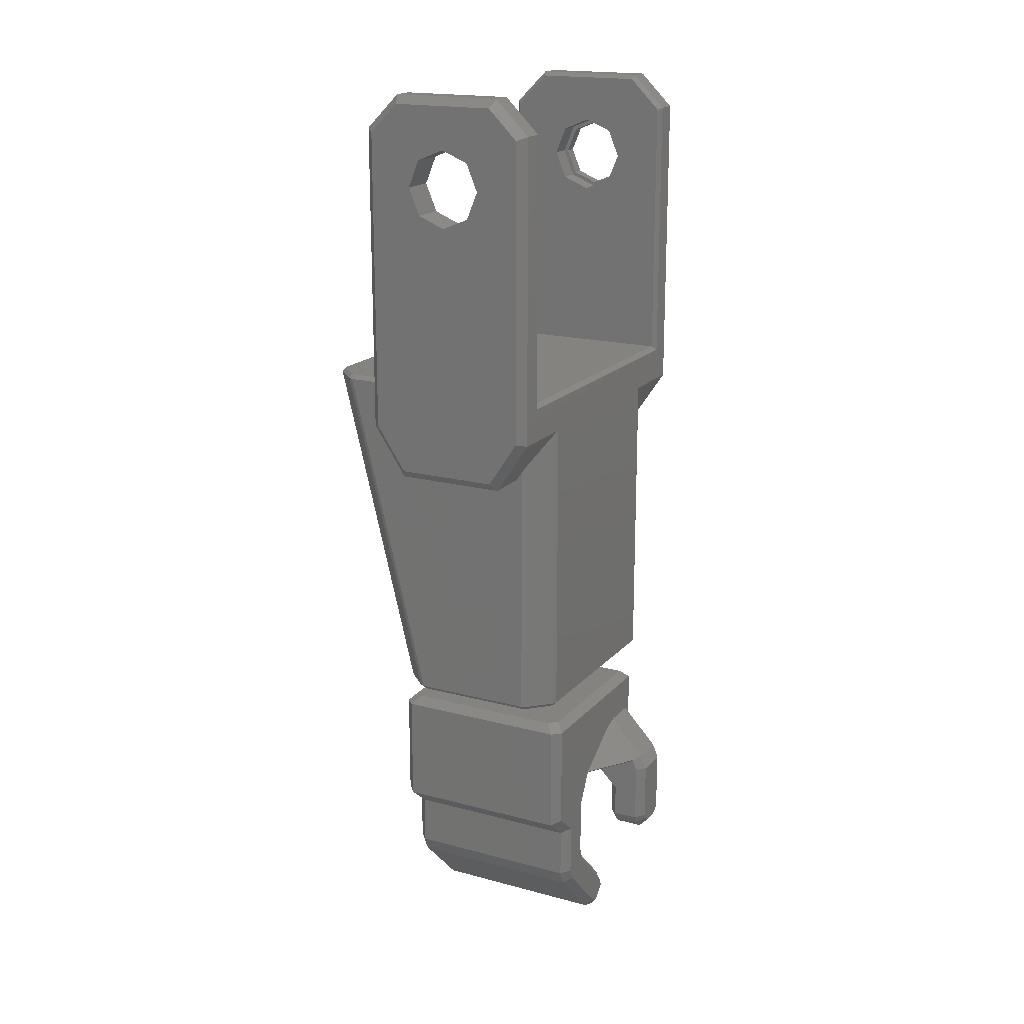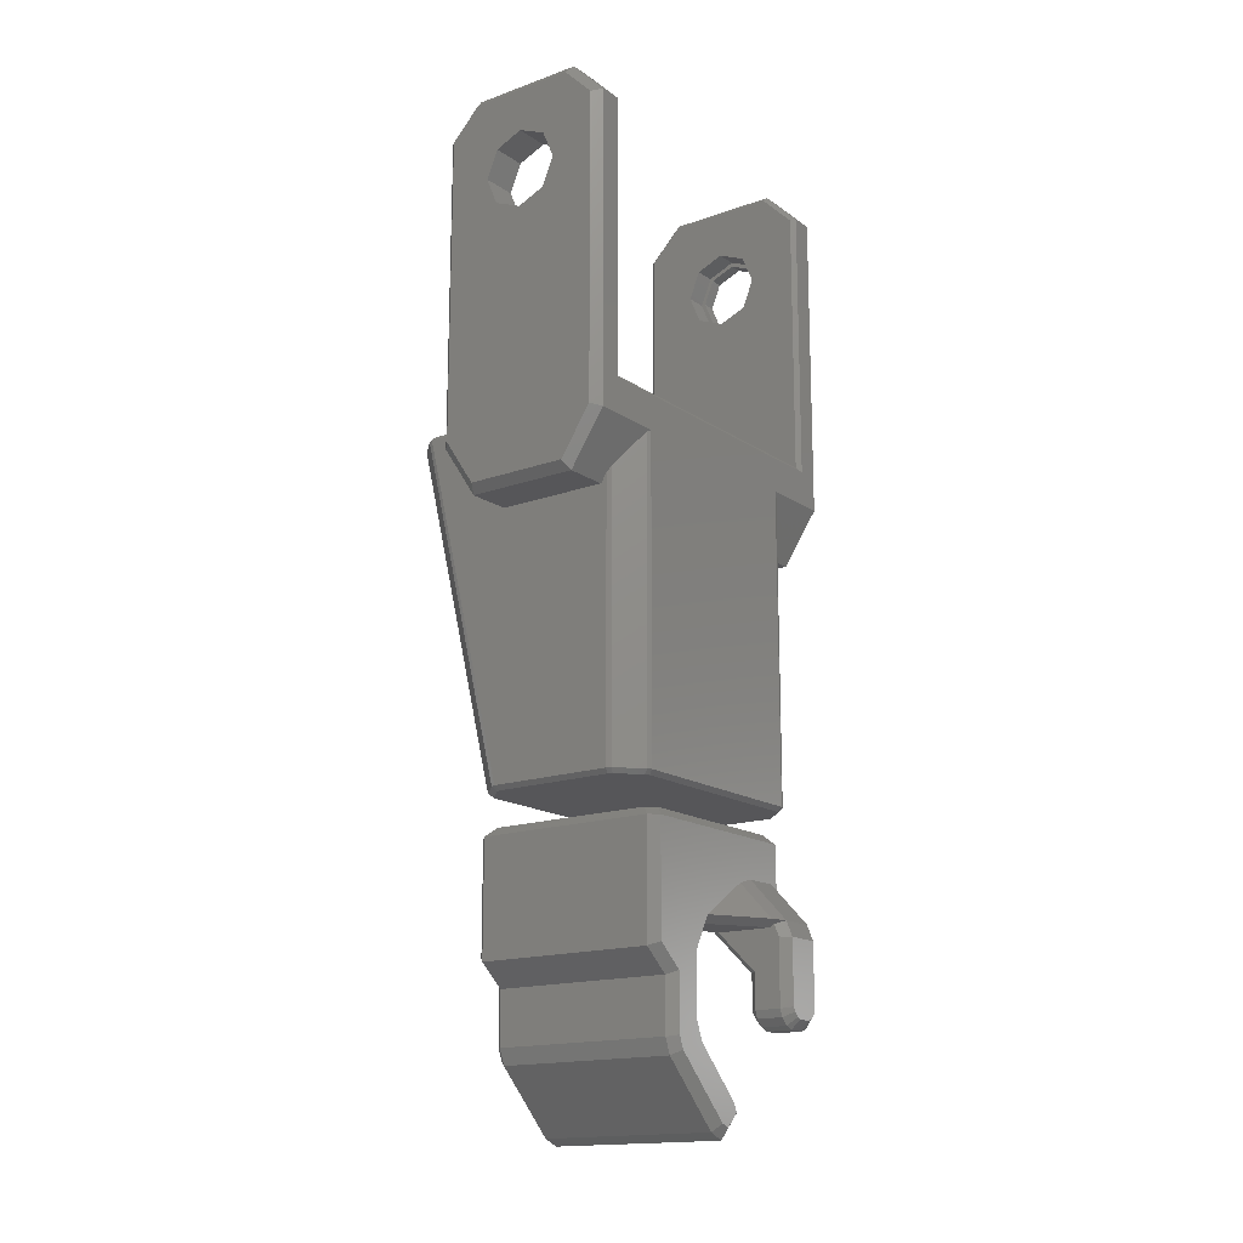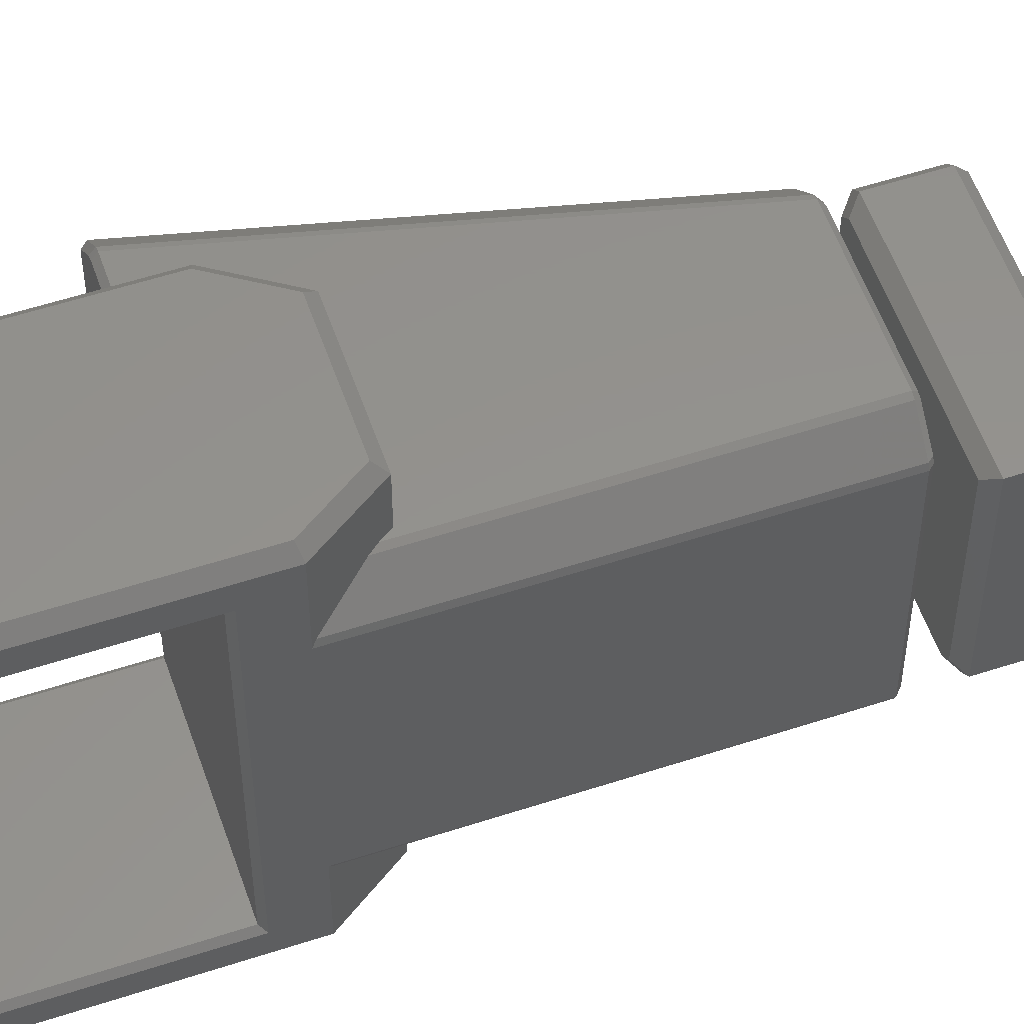
<metadata>
{"format":"stl","ext":"stl","renderer":"f3d","projection":"perspective","resolution":1024,"background":"white","views":[{"elev":18.0,"azim":27.7,"up":"+Z"},{"elev":-16.1,"azim":36.5,"up":"+Z"},{"elev":55.7,"azim":71.0,"up":"+Y"}]}
</metadata>
<code>
# stl→obj: 293 verts, 606 faces
v -0.01055 -0.0317 -0.06551
v -0.009929 -0.03149 -0.06601
v -0.01033 -0.03221 -0.06551
v -0.009711 -0.032 -0.06601
v 0.009789 -0.03201 -0.06601
v 0.01 -0.03149 -0.06601
v 0.01029 -0.03221 -0.06551
v 0.0105 -0.0317 -0.06551
v -0.01043 -0.0375 -0.02551
v -0.01043 -0.0375 0.00643
v -0.009929 -0.037 -0.02501
v -0.009929 -0.037 0.006223
v -0.01055 -0.0078 -0.06551
v -0.02031 -0.0078 -0.02549
v -0.02031 -0.0317 -0.02549
v -0.01033 -0.007288 -0.06551
v -0.007684 -0.004713 -0.06551
v -0.009711 -0.007499 -0.06601
v -0.00736 -0.005215 -0.06601
v -0.009929 -0.008011 -0.06601
v -0.006429 -0.04 -0.03551
v -0.005894 -0.041 -0.03451
v -0.01043 -0.04 -0.02951
v -0.009429 -0.041 -0.02921
v 0.0105 -0.04 -0.02951
v 0.0105 -0.04 0.00643
v 0.009501 -0.041 -0.02921
v 0.009501 -0.041 0.006016
v -0.009429 -0.041 0.006016
v -0.006015 -0.041 0.00943
v -0.01043 -0.04 0.00643
v -0.006429 -0.04 0.01043
v 0.01 -0.037 0.006223
v 0.006294 -0.037 0.00993
v 0.0105 -0.0375 0.00643
v 0.006501 -0.0375 0.01043
v 0.006501 -0.035 -0.03551
v 0.007201 -0.035 -0.03446
v 0.006501 -0.04 -0.03551
v 0.0105 -0.0317 -0.02951
v 0.01029 -0.03221 -0.02983
v 0.007713 -0.03479 -0.03369
v 0.007201 -0.035 -0.06551
v 0.007713 -0.03479 -0.06551
v 0.007713 -0.004712 -0.06551
v 0.007201 -0.0045 -0.06551
v 0.007713 -0.004712 -0.03369
v 0.007201 -0.0045 -0.03446
v -0.01043 -0.035 -0.02551
v -0.009929 -0.0345 -0.02501
v -0.01744 -0.004713 -0.02551
v -0.01736 -0.005213 -0.02501
v -0.01691 -0.0045 -0.02551
v -0.01683 -0.005 -0.02501
v -0.02009 -0.007288 -0.02549
v -0.01971 -0.007499 -0.02501
v -0.006829 -0.0345 -0.06601
v 0.006994 -0.0345 -0.06601
v -0.007154 -0.035 -0.06551
v -0.01043 -0.035 -0.02951
v 0.007506 -0.03429 -0.06601
v -0.006429 -0.0375 0.01043
v 0.006501 -0.04 0.01043
v 0.006087 -0.041 0.00943
v -0.01691 -0.035 -0.02551
v -0.01683 -0.0345 -0.02501
v 0.0105 -0.0078 -0.06551
v 0.0105 -0.0078 -0.02951
v 0.0105 0.0005 0.00643
v 0.0105 -0.002 -0.02551
v 0.0105 0.0005 -0.02951
v 0.0105 -0.0375 -0.02551
v 0.0105 -0.002 0.00643
v 0.01 -0.008007 -0.06601
v -0.007684 -0.03479 -0.06551
v -0.02009 -0.03221 -0.02549
v -0.01744 -0.03479 -0.02551
v -0.006222 -0.037 0.00993
v -0.00736 -0.03428 -0.06601
v -0.006829 -0.005 -0.06601
v 0.006994 -0.005 -0.06601
v 0.007506 -0.005212 -0.06601
v 0.009789 -0.007495 -0.06601
v -0.006429 -0.035 -0.03551
v 0.006087 0.0015 0.00943
v -0.006015 0.0015 0.00943
v 0.006501 0.0005 0.01043
v -0.006429 0.0005 0.01043
v 0.01 -0.037 -0.02501
v -0.009429 0.0015 0.006016
v -0.01043 0.0005 0.00643
v -0.007154 -0.0045 -0.06551
v 0.009501 0.0015 -0.02921
v 0.009501 0.0015 0.006016
v -0.01993 -0.008011 -0.02501
v -0.01993 -0.03149 -0.02501
v -0.01043 0.0005 -0.02951
v -0.009429 0.0015 -0.02921
v -0.006429 -0.0045 -0.03551
v -0.006429 0.0005 -0.03551
v 0.006501 -0.0045 -0.03551
v 0.006501 0.0005 -0.03551
v -0.005894 0.0015 -0.03451
v -0.01971 -0.032 -0.02501
v -0.01043 -0.002 0.00643
v -0.01043 -0.002 -0.02551
v -0.01043 -0.0045 -0.02951
v -0.01043 -0.0045 -0.02551
v 0.006501 -0.002 0.01043
v 0.003182 -0.037 -0.003182
v -1.981e-09 -0.037 -0.0045
v 0.0045 -0.037 2.71e-10
v 0.003182 -0.037 0.003182
v -1.981e-09 -0.037 0.0045
v -0.003182 -0.037 -0.003182
v -0.0045 -0.037 2.71e-10
v -0.003182 -0.037 0.003182
v -0.006222 -0.0025 0.00993
v 0.006294 -0.0025 0.00993
v -0.006429 -0.002 0.01043
v 0.01 -0.0025 -0.02501
v 0.01 -0.0025 0.006223
v 0.005966 0.0015 -0.03451
v -0.009929 -0.0025 0.006223
v -0.009929 -0.0025 -0.02501
v -0.009929 -0.005 -0.02501
v 0.002828 0.0015 -0.002828
v 2.82e-18 0.0015 -0.004
v 0.004 0.0015 1.128e-17
v 0.002828 0.0015 0.002828
v 2.82e-18 0.0015 0.004
v -0.002828 0.0015 -0.002828
v -0.004 0.0015 1.128e-17
v -0.002828 0.0015 0.002828
v 0.01029 -0.007288 -0.02983
v 0.012 -0.01035 -0.08886
v 0.012 -0.01114 -0.08966
v 0.011 -0.0112 -0.0883
v 0.011 -0.01171 -0.08881
v 0.011 -0.01382 -0.08899
v 0.011 -0.01219 -0.08901
v 0.012 -0.014 -0.09001
v 0.009004 -0.031 -0.06901
v 0.01 -0.032 -0.07001
v 0.01 -0.03 -0.06901
v 0.011 -0.031 -0.07001
v 0.011 -0.01428 -0.08881
v 0.012 -0.01485 -0.08966
v 0.011 -0.0148 -0.0883
v 0.012 -0.01564 -0.08886
v 0.01 -0.017 -0.09851
v -0.01087 -0.017 -0.09851
v 0.01 -0.01773 -0.09674
v -0.01087 -0.01773 -0.09674
v 0.011 -0.011 -0.08413
v 0.011 -0.011 -0.08781
v 0.011 -0.015 -0.08413
v 0.011 -0.015 -0.08781
v 0.012 -0.009998 -0.08801
v 0.015 -0.012 -0.09001
v 0.016 -0.01171 -0.08881
v 0.016 -0.01219 -0.08901
v 0.011 -0.028 -0.09131
v 0.011 -0.028 -0.08504
v 0.01 -0.029 -0.09151
v 0.01 -0.029 -0.08551
v 0.00531 -0.02223 -0.07975
v 0.007625 -0.016 -0.07975
v 0.01 -0.02223 -0.07975
v 0.014 -0.016 -0.07975
v 0.015 -0.01035 -0.08886
v 0.015 -0.009998 -0.08801
v -0.01187 -0.01858 -0.09731
v -0.01087 -0.02327 -0.09121
v -0.01187 -0.02411 -0.09177
v -0.01187 -0.0207 -0.09943
v -0.01087 -0.02127 -0.1003
v -0.01187 -0.02742 -0.09271
v -0.01087 -0.02827 -0.09328
v 0.015 -0.009998 -0.08015
v 0.016 -0.011 -0.08781
v 0.016 -0.011 -0.08075
v 0.01448 -0.016 -0.07941
v 0.01476 -0.01691 -0.07901
v 0.01532 -0.015 -0.07902
v 0.011 -0.025 -0.08964
v 0.01 -0.024 -0.08944
v 0.011 -0.025 -0.08282
v 0.01 -0.024 -0.08307
v 0.011 -0.009998 -0.07585
v 0.01532 -0.011 -0.07902
v 0.011 -0.011 -0.07438
v 0.01 -0.02327 -0.09121
v 0.011 -0.01858 -0.09731
v 0.011 -0.02411 -0.09177
v 0.01 -0.02127 -0.1003
v 0.01 -0.02827 -0.09328
v 0.01 -0.032 -0.08301
v 0.011 -0.031 -0.08254
v 0.011 -0.01691 -0.07498
v 0.011 -0.02294 -0.07896
v -0.01087 -0.02223 -0.07975
v -0.01187 -0.02323 -0.07975
v -0.01087 -0.02223 -0.07707
v -0.01187 -0.02323 -0.07607
v 0.011 -0.015 -0.07438
v 0.012 -0.012 -0.09001
v 0.015 -0.01564 -0.08886
v 0.012 -0.016 -0.08801
v 0.015 -0.016 -0.08801
v 0.012 -0.016 -0.08413
v 0.016 -0.015 -0.08075
v 0.015 -0.016 -0.08075
v 0.015 -0.01114 -0.08966
v 0.012 -0.009998 -0.08413
v 0.003939 -0.009998 -0.07607
v -0.01087 -0.009998 -0.07607
v -0.01087 -0.009998 -0.07001
v 0.011 -0.009998 -0.07001
v -0.01087 -0.029 -0.09151
v -0.01087 -0.029 -0.08551
v 0.01 -0.011 -0.06901
v 0.01029 -0.007288 -0.06551
v 0.015 -0.01485 -0.08966
v 0.015 -0.014 -0.09001
v 0.016 -0.01382 -0.08899
v 0.016 -0.01428 -0.08881
v 0.011 -0.01818 -0.09828
v 0.003939 -0.011 -0.07707
v -0.01087 -0.011 -0.07707
v 0.016 -0.0148 -0.0883
v 0.016 -0.015 -0.08781
v 0.011 -0.0207 -0.09943
v 0.011 -0.02742 -0.09271
v 0.01 -0.0195 -0.101
v 0.011 -0.01973 -0.09983
v -0.01187 -0.011 -0.07607
v -0.01187 -0.011 -0.07001
v -0.01087 -0.0195 -0.101
v -0.01087 -0.032 -0.08301
v -0.01187 -0.031 -0.07001
v -0.01087 -0.032 -0.07001
v -0.01087 -0.03 -0.06901
v -0.009866 -0.031 -0.06901
v 0.003939 -0.016 -0.07707
v 0.003939 -0.015 -0.07707
v -0.01187 -0.025 -0.08307
v -0.01187 -0.025 -0.08964
v -0.01187 -0.028 -0.08504
v -0.01187 -0.028 -0.09131
v -0.01187 -0.031 -0.08254
v -0.01187 -0.01818 -0.09828
v -0.01187 -0.01973 -0.09983
v -0.01087 -0.024 -0.08944
v -0.01087 -0.024 -0.08307
v 0.016 -0.0112 -0.0883
v 0.001624 -0.02223 -0.07707
v -0.009866 -0.011 -0.06901
v -0.01087 -0.012 -0.06901
v 2.82e-18 0 -0.0045
v 2.82e-18 -0.0025 -0.0045
v 0.003182 0 -0.003182
v 0.003182 -0.0025 -0.003182
v -0.003182 0 -0.003182
v -0.003182 -0.0025 -0.003182
v -0.0045 0 1.128e-17
v -0.0045 -0.0025 1.128e-17
v -0.002828 0 -0.002828
v 2.82e-18 2.256e-17 -0.004
v -0.002828 0 0.002828
v 2.82e-18 0 0.004
v 0.002828 0 -0.002828
v -0.004 0 1.128e-17
v 0.004 0 1.128e-17
v -0.003182 -0.041 -0.003182
v -0.0045 -0.041 -3.384e-17
v 0.005966 -0.041 -0.03451
v -1.495e-16 -0.041 -0.0045
v -0.003182 -0.041 0.003182
v 1.551e-16 -0.041 0.0045
v 0.003182 -0.041 -0.003182
v 0.0045 -0.041 -3.384e-17
v 0.003182 -0.041 0.003182
v 0.002828 0 0.002828
v -0.01736 -0.03429 -0.02501
v -0.003182 -0.0025 0.003182
v 2.82e-18 -0.0025 0.0045
v 0.0045 -0.0025 1.128e-17
v 0.003182 -0.0025 0.003182
v 0.0045 0 1.128e-17
v 0.003182 0 0.003182
v 2.82e-18 0 0.0045
v -0.003182 0 0.003182
f 1 2 3
f 4 3 2
f 5 6 7
f 8 7 6
f 9 10 11
f 12 11 10
f 13 1 14
f 15 14 1
f 16 17 18
f 19 18 17
f 1 13 2
f 20 2 13
f 21 22 23
f 24 23 22
f 25 26 27
f 28 27 26
f 29 30 31
f 32 31 30
f 33 34 35
f 36 35 34
f 37 38 39
f 25 39 38
f 40 25 41
f 42 41 25
f 38 42 25
f 43 44 38
f 42 38 44
f 45 46 47
f 48 47 46
f 49 9 50
f 11 50 9
f 51 52 53
f 54 53 52
f 55 56 51
f 57 58 59
f 43 59 58
f 60 23 49
f 9 49 23
f 10 9 23
f 31 10 23
f 58 61 43
f 44 43 61
f 62 32 36
f 63 36 32
f 30 64 32
f 63 32 64
f 65 49 66
f 50 66 49
f 67 68 8
f 69 70 71
f 68 71 70
f 72 68 70
f 40 68 72
f 8 68 40
f 25 40 72
f 35 25 72
f 26 25 35
f 70 69 73
f 67 8 74
f 6 74 8
f 51 56 52
f 3 75 76
f 77 76 75
f 12 10 78
f 62 78 10
f 10 31 62
f 32 62 31
f 61 5 44
f 7 44 5
f 2 20 4
f 18 4 20
f 79 4 18
f 19 79 18
f 57 79 19
f 80 57 19
f 58 57 80
f 81 58 80
f 61 58 81
f 82 61 81
f 5 61 82
f 83 5 82
f 6 5 83
f 74 6 83
f 13 16 20
f 18 20 16
f 59 43 65
f 84 65 43
f 60 65 84
f 49 65 60
f 38 37 43
f 84 43 37
f 35 36 26
f 63 26 36
f 85 86 87
f 88 87 86
f 72 89 35
f 33 35 89
f 90 91 86
f 88 86 91
f 84 37 21
f 39 21 37
f 34 78 36
f 62 36 78
f 8 40 7
f 41 7 40
f 23 24 31
f 29 31 24
f 81 80 46
f 92 46 80
f 93 94 71
f 69 71 94
f 14 15 95
f 96 95 15
f 59 65 75
f 77 75 65
f 97 91 98
f 90 98 91
f 99 100 101
f 102 101 100
f 100 97 103
f 98 103 97
f 3 4 75
f 79 75 4
f 96 15 104
f 76 104 15
f 91 97 105
f 106 105 97
f 97 107 106
f 108 106 107
f 87 109 69
f 73 69 109
f 89 11 33
f 110 33 11
f 111 110 11
f 112 33 110
f 113 33 112
f 114 33 113
f 12 33 114
f 78 33 12
f 34 33 78
f 12 115 11
f 111 11 115
f 116 115 12
f 117 116 12
f 114 117 12
f 118 119 120
f 109 120 119
f 70 73 121
f 122 121 73
f 102 123 71
f 93 71 123
f 124 118 105
f 120 105 118
f 41 42 7
f 44 7 42
f 97 100 107
f 99 107 100
f 106 125 105
f 124 105 125
f 106 108 125
f 126 125 108
f 122 73 119
f 109 119 73
f 1 3 15
f 76 15 3
f 123 103 93
f 98 93 103
f 94 93 98
f 127 94 98
f 128 127 98
f 129 94 127
f 130 94 129
f 131 94 130
f 90 132 98
f 128 98 132
f 133 132 90
f 134 133 90
f 131 134 90
f 94 131 90
f 85 94 90
f 86 85 90
f 94 85 69
f 87 69 85
f 88 120 87
f 109 87 120
f 91 105 88
f 120 88 105
f 68 135 71
f 102 71 135
f 47 102 135
f 48 102 47
f 101 102 48
f 53 54 108
f 126 108 54
f 136 137 138
f 139 138 137
f 140 141 142
f 143 144 145
f 146 145 144
f 147 148 149
f 150 149 148
f 151 152 153
f 154 153 152
f 155 156 157
f 138 157 156
f 139 157 138
f 141 157 139
f 140 157 141
f 147 157 140
f 149 157 147
f 158 157 149
f 159 136 156
f 138 156 136
f 160 161 162
f 163 164 165
f 166 165 164
f 167 168 169
f 170 169 168
f 171 136 172
f 159 172 136
f 154 173 174
f 175 174 173
f 176 177 178
f 179 178 177
f 172 180 181
f 182 181 180
f 170 183 184
f 185 184 183
f 186 187 188
f 189 188 187
f 180 190 191
f 192 191 190
f 153 193 194
f 195 194 193
f 177 196 179
f 197 179 196
f 198 199 144
f 146 144 199
f 184 200 201
f 202 203 204
f 205 204 203
f 191 192 185
f 206 185 192
f 193 187 195
f 186 195 187
f 139 137 207
f 139 207 141
f 150 208 209
f 210 209 208
f 158 209 157
f 211 157 209
f 46 92 48
f 101 48 92
f 53 99 92
f 101 92 99
f 107 99 53
f 108 107 53
f 183 170 185
f 212 185 213
f 183 213 185
f 207 137 160
f 214 160 137
f 172 159 180
f 215 180 159
f 216 180 215
f 190 180 216
f 217 190 216
f 218 190 217
f 219 190 218
f 220 165 221
f 166 221 165
f 222 145 219
f 146 219 145
f 201 169 170
f 16 13 55
f 14 55 13
f 223 135 67
f 68 67 135
f 148 142 224
f 225 224 142
f 45 47 223
f 135 223 47
f 92 17 53
f 51 53 17
f 153 154 193
f 174 193 154
f 225 226 227
f 182 191 212
f 185 212 191
f 151 153 228
f 194 228 153
f 214 161 160
f 229 230 216
f 217 216 230
f 231 232 208
f 210 208 232
f 201 170 184
f 233 234 196
f 197 196 234
f 185 206 184
f 200 184 206
f 235 236 196
f 233 196 236
f 225 227 224
f 83 223 74
f 67 74 223
f 217 237 218
f 238 218 237
f 182 180 191
f 235 239 151
f 152 151 239
f 234 163 197
f 165 197 163
f 177 239 196
f 235 196 239
f 141 207 142
f 102 100 123
f 103 123 100
f 240 221 198
f 166 198 221
f 149 150 158
f 209 158 150
f 241 242 243
f 244 243 242
f 179 197 220
f 165 220 197
f 245 246 168
f 237 205 238
f 241 238 205
f 203 241 205
f 247 241 203
f 248 241 247
f 249 241 248
f 178 249 248
f 250 249 178
f 251 241 249
f 252 253 173
f 175 173 253
f 176 175 253
f 178 175 176
f 248 175 178
f 248 247 254
f 255 254 247
f 164 199 166
f 198 166 199
f 147 142 148
f 150 148 208
f 224 208 148
f 181 182 256
f 212 256 182
f 161 256 212
f 162 161 212
f 226 162 212
f 227 226 212
f 231 227 212
f 232 231 212
f 82 45 83
f 223 83 45
f 140 142 147
f 167 202 257
f 204 257 202
f 193 174 187
f 254 187 174
f 218 258 219
f 222 219 258
f 209 210 211
f 213 211 210
f 168 211 213
f 170 168 213
f 183 170 213
f 228 194 236
f 195 236 194
f 233 236 195
f 234 233 195
f 186 234 195
f 188 234 186
f 190 219 192
f 146 192 219
f 206 192 146
f 200 206 146
f 201 200 146
f 188 201 146
f 164 188 146
f 234 188 164
f 163 234 164
f 199 164 146
f 157 211 246
f 168 246 211
f 178 179 250
f 220 250 179
f 174 175 254
f 248 254 175
f 162 226 225
f 160 162 225
f 142 207 225
f 160 225 207
f 259 243 258
f 244 258 243
f 222 258 244
f 143 222 244
f 145 222 143
f 216 215 229
f 155 229 215
f 169 201 189
f 188 189 201
f 257 245 167
f 168 167 245
f 232 212 210
f 213 210 212
f 229 155 246
f 157 246 155
f 238 259 218
f 258 218 259
f 255 247 202
f 203 202 247
f 187 254 189
f 255 189 254
f 205 237 204
f 230 204 237
f 204 230 257
f 229 257 230
f 245 257 229
f 246 245 229
f 217 230 237
f 240 242 251
f 241 251 242
f 240 198 242
f 144 242 198
f 242 144 244
f 143 244 144
f 238 241 259
f 243 259 241
f 220 221 250
f 249 250 221
f 189 255 169
f 202 169 255
f 167 169 202
f 227 231 224
f 208 224 231
f 152 252 154
f 173 154 252
f 172 181 171
f 256 171 181
f 239 177 253
f 176 253 177
f 249 221 251
f 240 251 221
f 215 159 155
f 156 155 159
f 238 241 218
f 242 218 241
f 219 218 242
f 144 219 242
f 146 219 144
f 137 136 214
f 171 214 136
f 171 256 214
f 161 214 256
f 152 239 252
f 253 252 239
f 151 228 235
f 236 235 228
f 260 261 262
f 263 262 261
f 264 265 260
f 261 260 265
f 264 266 265
f 267 265 266
f 132 268 128
f 269 128 268
f 270 134 271
f 131 271 134
f 128 269 127
f 272 127 269
f 133 134 273
f 270 273 134
f 129 127 274
f 272 274 127
f 132 133 268
f 273 268 133
f 115 116 275
f 276 275 116
f 16 55 17
f 51 17 55
f 22 277 24
f 27 24 277
f 29 24 27
f 275 29 27
f 278 275 27
f 276 29 275
f 279 29 276
f 280 29 279
f 28 281 27
f 278 27 281
f 282 281 28
f 283 282 28
f 280 283 28
f 29 280 28
f 30 29 28
f 64 30 28
f 111 278 110
f 281 110 278
f 1 13 3
f 16 3 13
f 75 3 16
f 17 75 16
f 121 89 70
f 72 70 89
f 115 275 111
f 278 111 275
f 125 126 121
f 50 121 126
f 11 121 50
f 89 121 11
f 271 131 284
f 130 284 131
f 112 110 282
f 281 282 110
f 21 39 22
f 277 22 39
f 104 77 285
f 104 76 77
f 125 121 124
f 265 124 121
f 261 265 121
f 267 124 265
f 286 124 267
f 287 124 286
f 122 263 121
f 261 121 263
f 288 263 122
f 289 288 122
f 287 289 122
f 124 287 122
f 118 124 122
f 119 118 122
f 81 46 82
f 45 82 46
f 130 129 284
f 274 284 129
f 117 114 279
f 280 279 114
f 77 65 285
f 66 285 65
f 75 17 59
f 92 59 17
f 95 96 56
f 104 56 96
f 117 279 116
f 276 116 279
f 39 25 277
f 27 277 25
f 114 113 280
f 283 280 113
f 112 282 113
f 283 113 282
f 28 26 64
f 63 64 26
f 75 79 59
f 57 59 79
f 59 92 43
f 46 43 92
f 44 43 46
f 45 44 46
f 7 44 45
f 223 7 45
f 8 7 223
f 67 8 223
f 56 104 52
f 285 52 104
f 54 52 285
f 66 54 285
f 126 54 66
f 50 126 66
f 55 14 56
f 95 56 14
f 17 92 19
f 80 19 92
f 60 84 23
f 21 23 84
f 290 262 288
f 263 288 262
f 291 290 289
f 288 289 290
f 287 292 289
f 291 289 292
f 266 293 267
f 286 267 293
f 286 293 287
f 292 287 293
f 260 269 264
f 268 264 269
f 266 264 268
f 273 266 268
f 293 266 273
f 270 293 273
f 271 293 270
f 292 293 271
f 260 262 269
f 272 269 262
f 290 272 262
f 274 272 290
f 284 274 290
f 291 284 290
f 271 284 291
f 292 271 291

</code>
